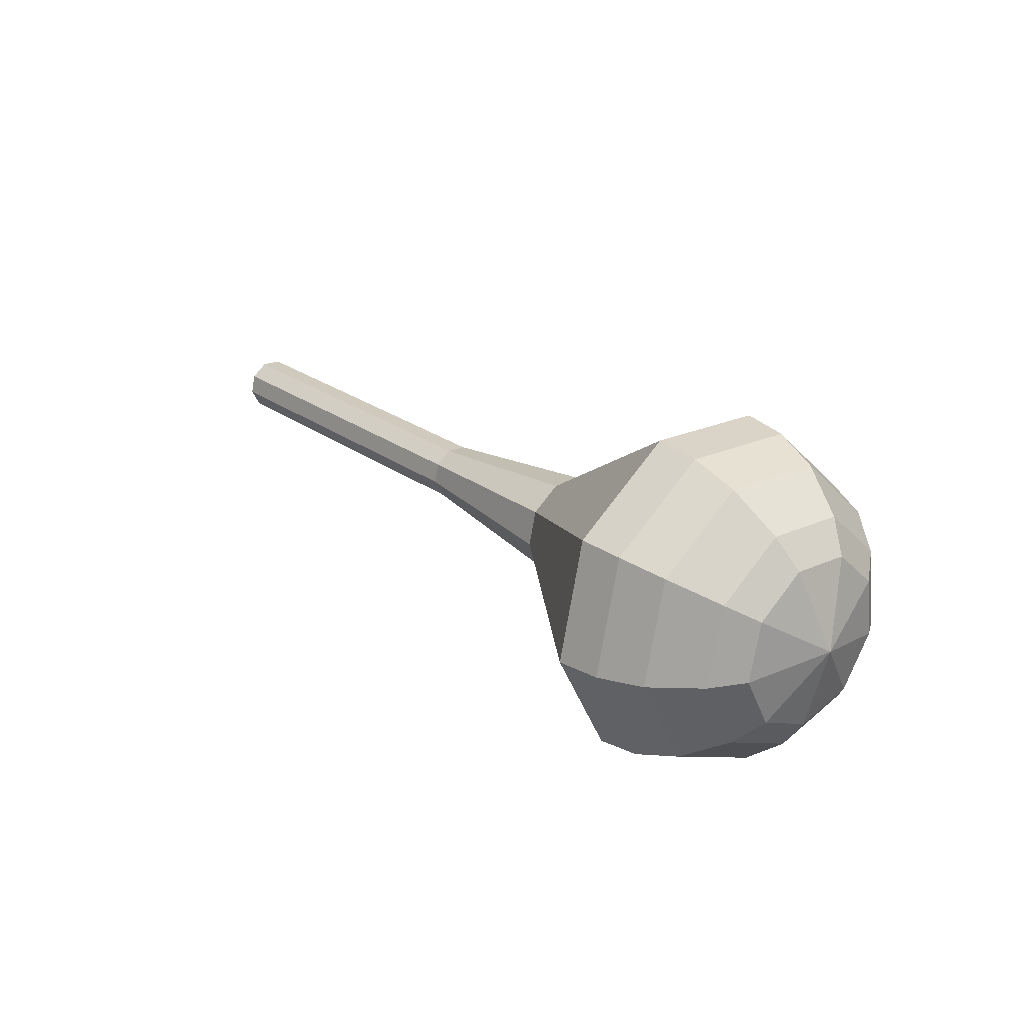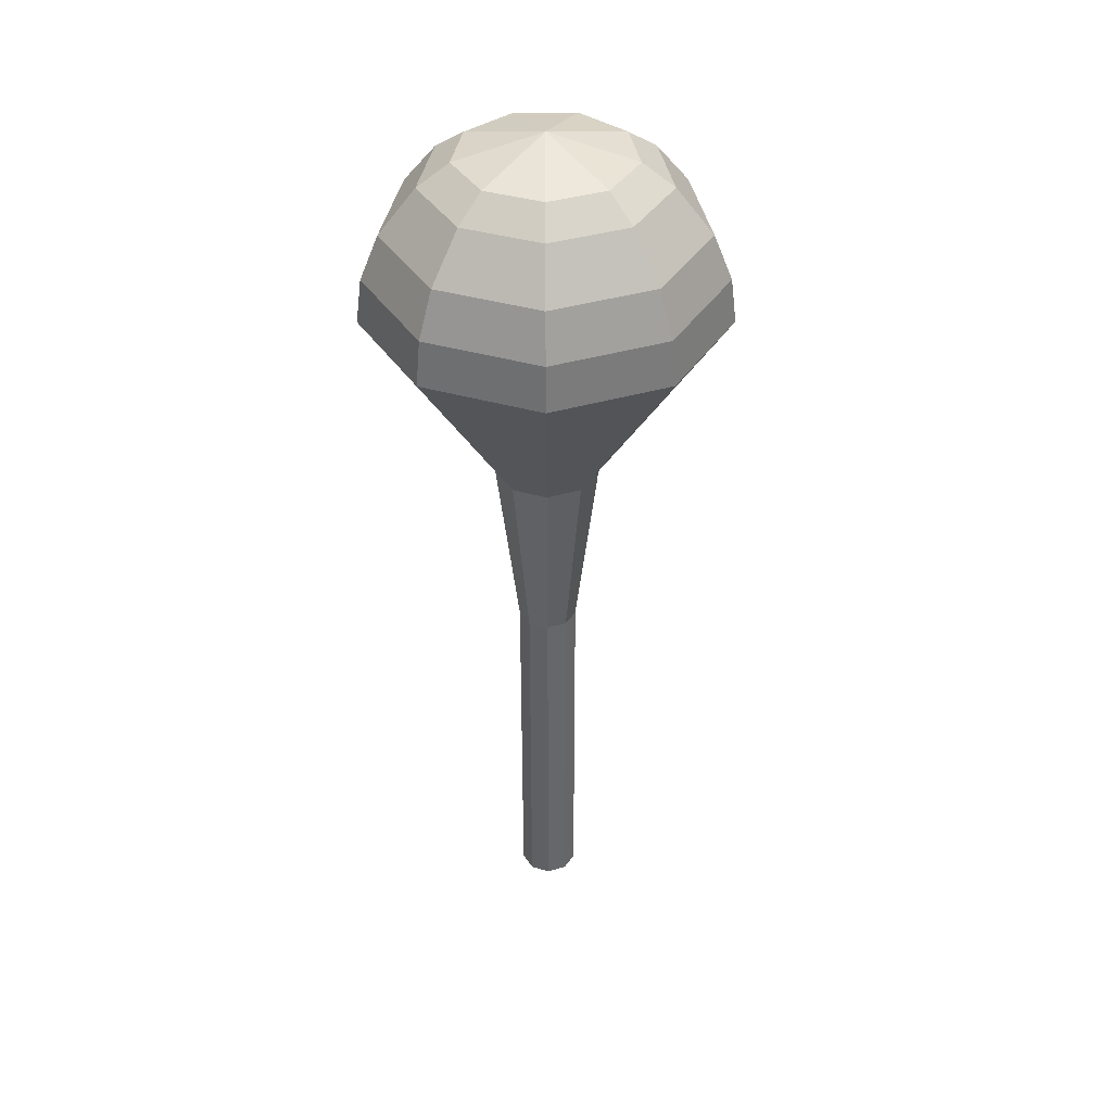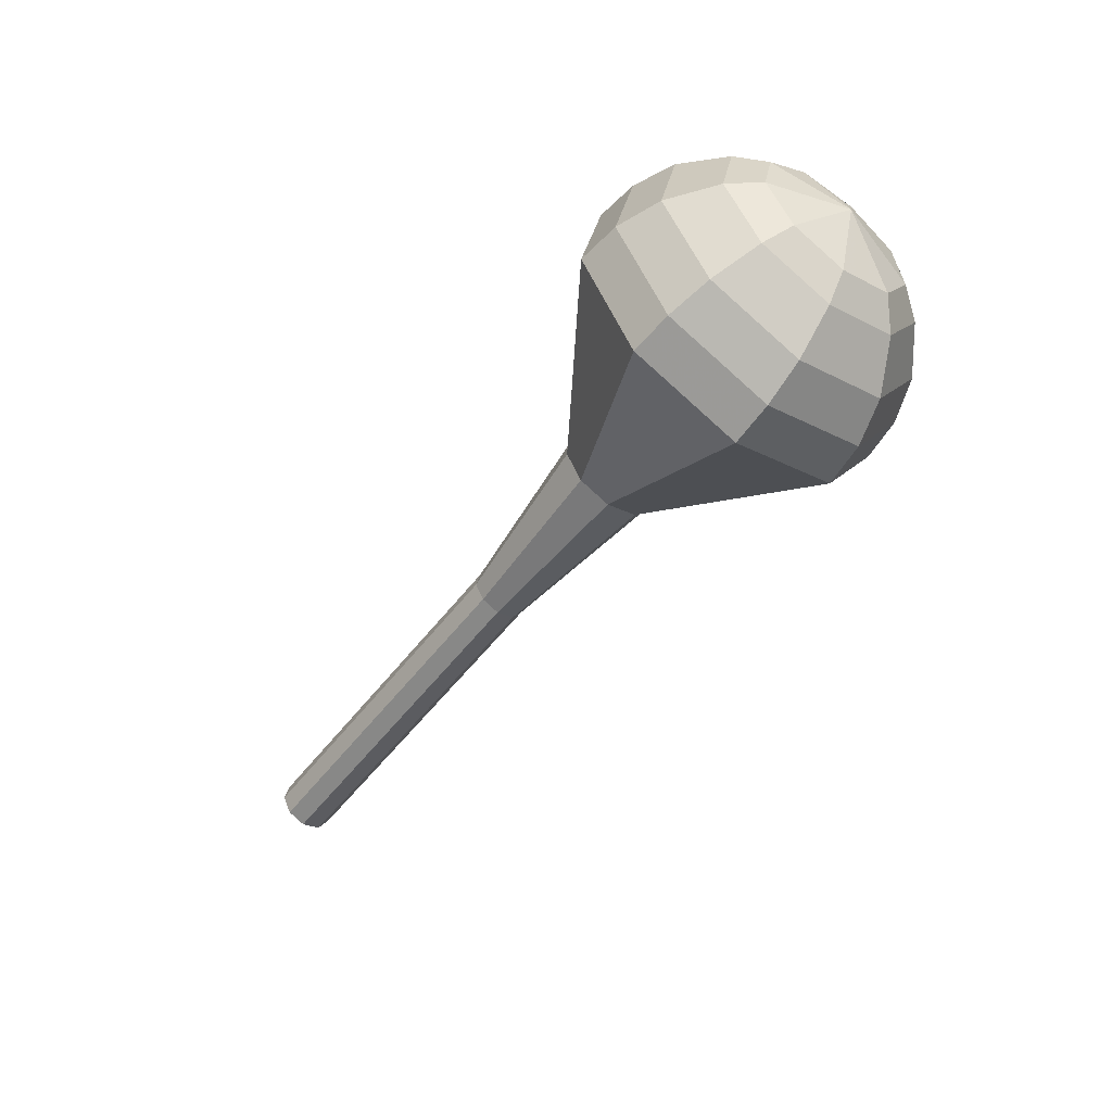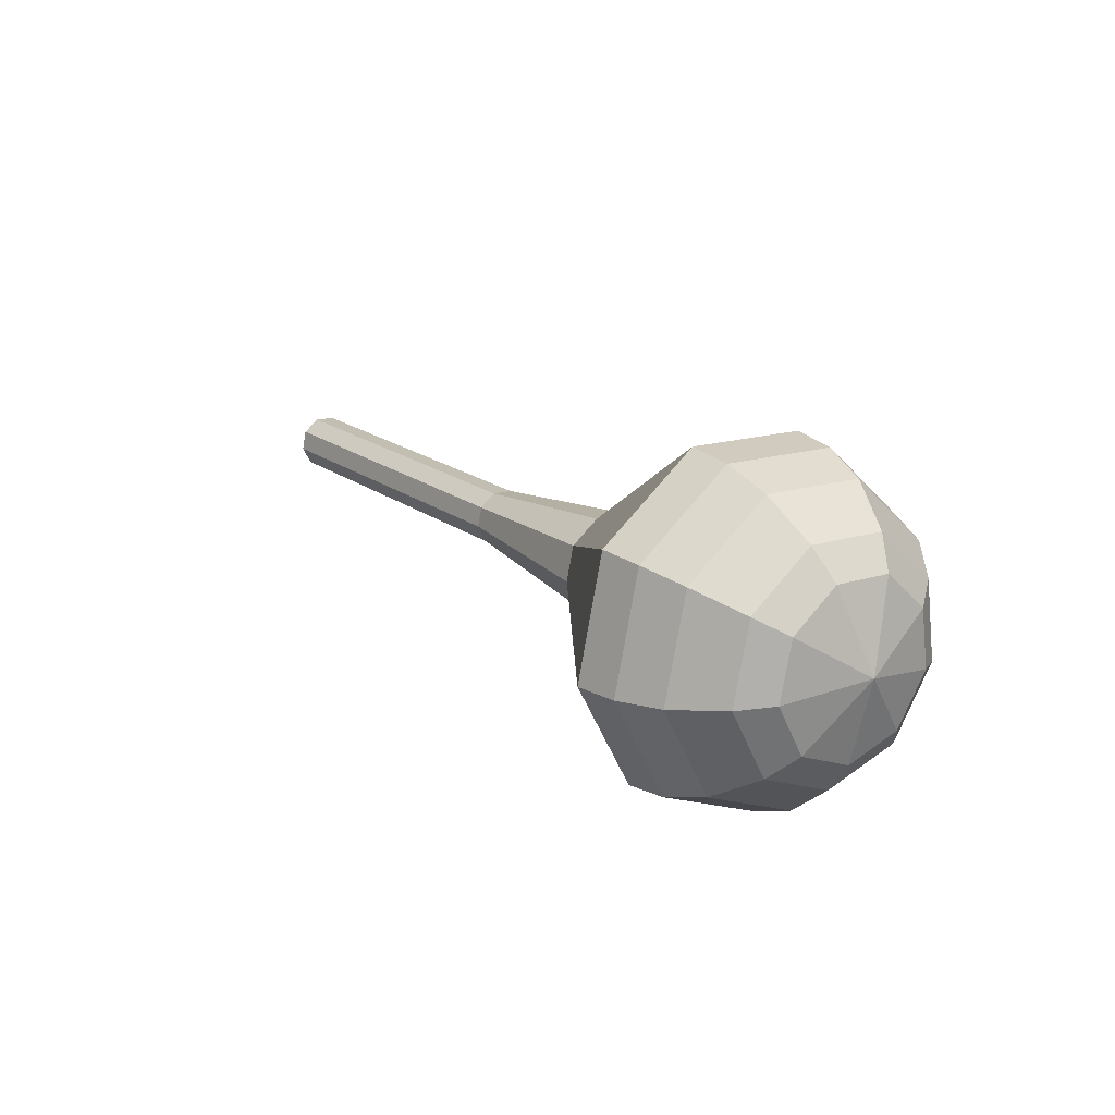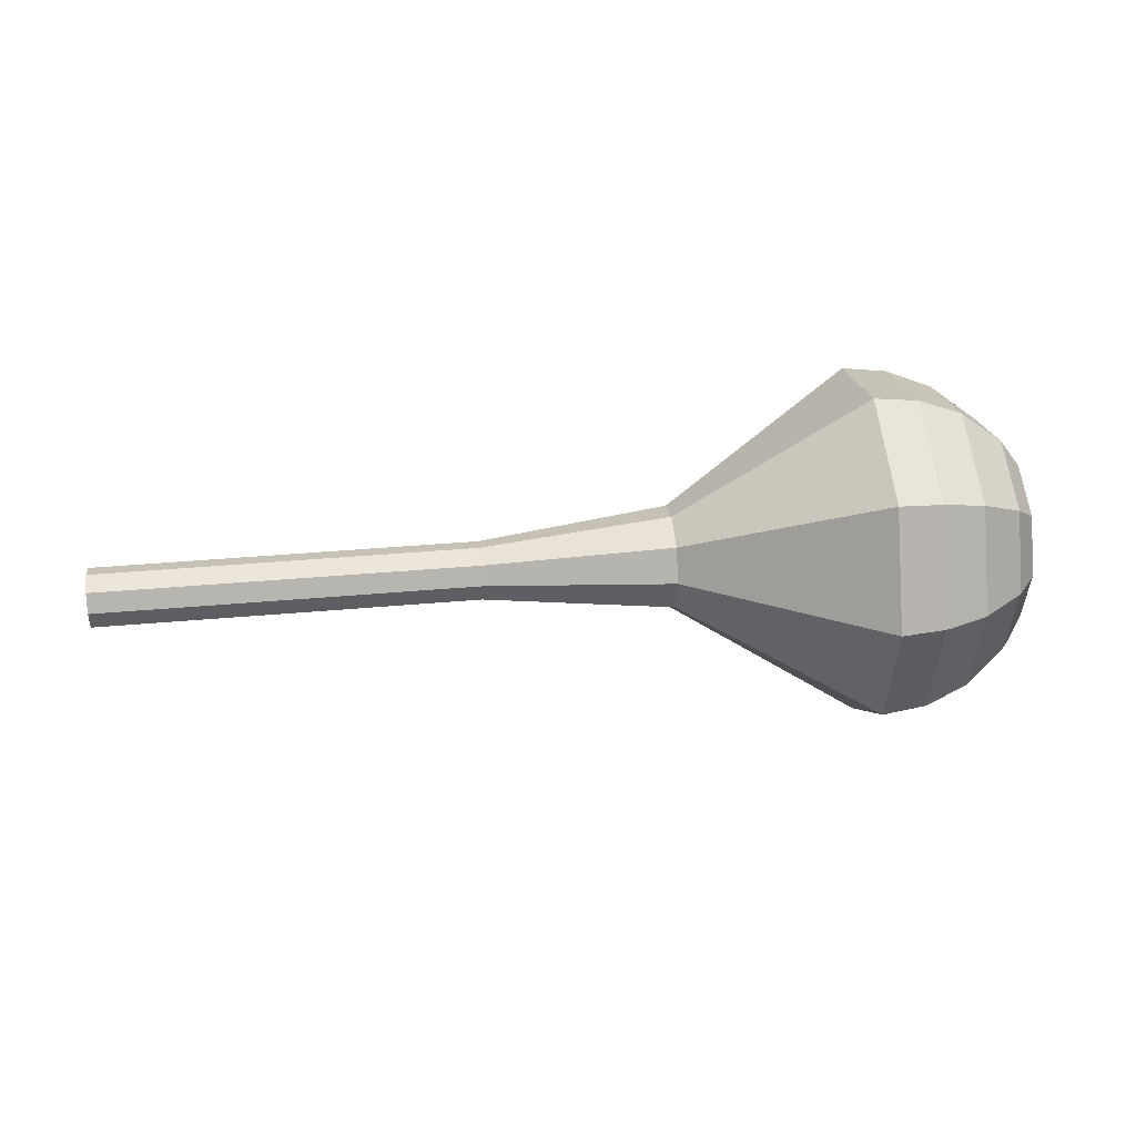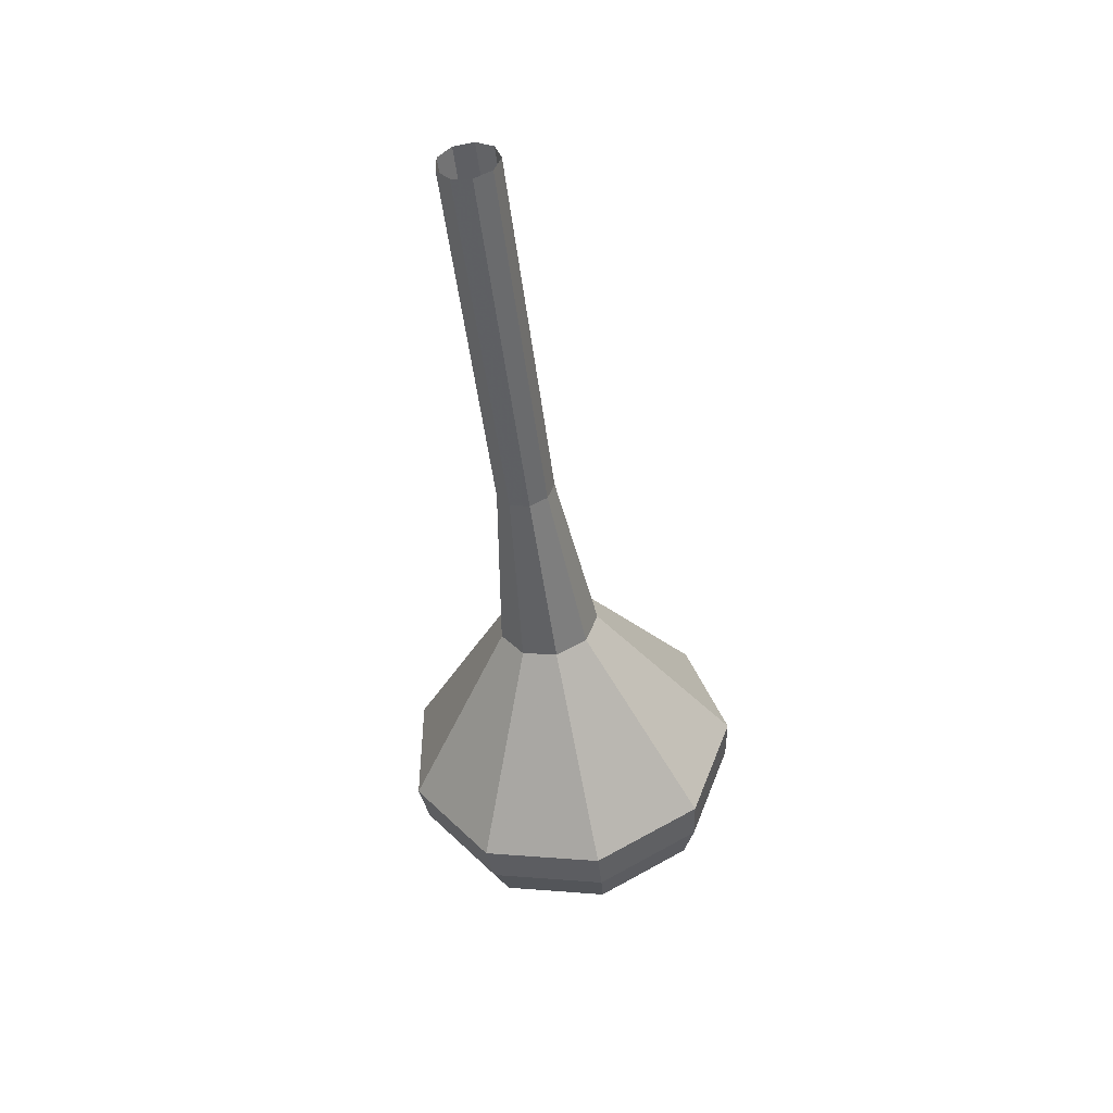
<metadata>
{"format":"obj","ext":"obj","renderer":"f3d","projection":"perspective","resolution":1024,"background":"white","views":[{"elev":20.3,"azim":51.5,"up":"+Y"},{"elev":-53.9,"azim":91.8,"up":"+Y"},{"elev":-57.4,"azim":55.2,"up":"+Y"},{"elev":14.6,"azim":56.2,"up":"+Y"},{"elev":59.5,"azim":-4.7,"up":"+Y"},{"elev":-44.9,"azim":-86.2,"up":"+Z"}]}
</metadata>
<code>
g tube1
v 158.2 155.5 160.5
v 158.2 155.8 159.7
v 158.2 156.5 159.3
v 158.3 157.3 159.4
v 158.3 157.9 160.1
v 158.3 157.9 160.9
v 158.3 157.3 161.6
v 158.3 156.5 161.7
v 158.2 155.7 161.3
v 158.2 155.5 160.5
v 162.2 155.2 160.4
v 162.1 155.5 159.6
v 162.2 156.3 159.1
v 162.2 157.1 159.3
v 162.3 157.7 159.9
v 162.3 157.7 160.8
v 162.3 157.1 161.4
v 162.2 156.3 161.6
v 162.2 155.5 161.2
v 162.2 155.2 160.4
v 166.1 155 160.2
v 166.1 155.3 159.4
v 166.1 156.1 159
v 166.2 156.9 159.2
v 166.2 157.5 159.8
v 166.3 157.5 160.7
v 166.3 156.9 161.3
v 166.2 156.1 161.5
v 166.2 155.3 161
v 166.1 155 160.2
v 170.1 154.8 160.1
v 170.1 155.1 159.3
v 170.1 155.9 158.9
v 170.2 156.7 159
v 170.2 157.2 159.7
v 170.2 157.2 160.5
v 170.2 156.7 161.2
v 170.2 155.8 161.3
v 170.1 155.1 160.9
v 170.1 154.8 160.1
v 174.1 154.6 160
v 174 154.9 159.2
v 174.1 155.6 158.8
v 174.1 156.5 158.9
v 174.2 157 159.6
v 174.2 157 160.4
v 174.2 156.5 161.1
v 174.2 155.6 161.2
v 174.1 154.9 160.8
v 174.1 154.6 160
v 181.9 153.2 159.7
v 181.9 153.7 158.3
v 182 155 157.6
v 182.1 156.5 157.8
v 182.2 157.5 159
v 182.2 157.5 160.5
v 182.2 156.5 161.6
v 182.1 155 161.9
v 182 153.7 161.2
v 181.9 153.2 159.7
v 189.6 147.5 159.5
v 189.5 149.3 154.7
v 189.7 153.7 152.1
v 190 158.8 153
v 190.3 162 156.9
v 190.5 162 162.1
v 190.4 158.7 166
v 190.2 153.7 166.9
v 189.8 149.3 164.3
v 189.6 147.5 159.5
v 191.5 147.6 159.4
v 191.4 149.4 154.8
v 191.6 153.7 152.3
v 191.9 158.5 153.2
v 192.2 161.7 157
v 192.3 161.7 161.9
v 192.3 158.5 165.7
v 192 153.6 166.6
v 191.7 149.3 164.1
v 191.5 147.6 159.4
v 193.4 148.3 159.4
v 193.3 149.8 155.2
v 193.5 153.7 153
v 193.7 158.1 153.8
v 194 160.9 157.2
v 194.1 160.9 161.6
v 194.1 158 165
v 193.9 153.7 165.8
v 193.6 149.8 163.6
v 193.4 148.3 159.4
v 195.3 149.7 159.3
v 195.3 150.9 156.1
v 195.4 153.8 154.4
v 195.6 157.2 155
v 195.8 159.4 157.6
v 195.9 159.4 161
v 195.9 157.2 163.6
v 195.7 153.8 164.2
v 195.5 150.9 162.5
v 195.3 149.7 159.3
v 196.4 151 159.3
v 196.3 151.9 157
v 196.4 154 155.7
v 196.6 156.5 156.2
v 196.7 158.1 158.1
v 196.8 158.1 160.5
v 196.7 156.5 162.4
v 196.6 154 162.9
v 196.5 151.9 161.6
v 196.4 151 159.3
v 197.5 154.6 159.3
v 197.5 154.6 159.3
v 197.5 154.6 159.3
v 197.5 154.6 159.3
v 197.5 154.6 159.3
v 197.5 154.6 159.3
v 197.5 154.6 159.3
v 197.5 154.6 159.3
v 197.5 154.6 159.3
v 197.5 154.6 159.3
f 1 2 12
f 12 11 1
f 2 3 13
f 13 12 2
f 3 4 14
f 14 13 3
f 4 5 15
f 15 14 4
f 5 6 16
f 16 15 5
f 6 7 17
f 17 16 6
f 7 8 18
f 18 17 7
f 8 9 19
f 19 18 8
f 9 10 20
f 20 19 9
f 11 12 22
f 22 21 11
f 12 13 23
f 23 22 12
f 13 14 24
f 24 23 13
f 14 15 25
f 25 24 14
f 15 16 26
f 26 25 15
f 16 17 27
f 27 26 16
f 17 18 28
f 28 27 17
f 18 19 29
f 29 28 18
f 19 20 30
f 30 29 19
f 21 22 32
f 32 31 21
f 22 23 33
f 33 32 22
f 23 24 34
f 34 33 23
f 24 25 35
f 35 34 24
f 25 26 36
f 36 35 25
f 26 27 37
f 37 36 26
f 27 28 38
f 38 37 27
f 28 29 39
f 39 38 28
f 29 30 40
f 40 39 29
f 31 32 42
f 42 41 31
f 32 33 43
f 43 42 32
f 33 34 44
f 44 43 33
f 34 35 45
f 45 44 34
f 35 36 46
f 46 45 35
f 36 37 47
f 47 46 36
f 37 38 48
f 48 47 37
f 38 39 49
f 49 48 38
f 39 40 50
f 50 49 39
f 41 42 52
f 52 51 41
f 42 43 53
f 53 52 42
f 43 44 54
f 54 53 43
f 44 45 55
f 55 54 44
f 45 46 56
f 56 55 45
f 46 47 57
f 57 56 46
f 47 48 58
f 58 57 47
f 48 49 59
f 59 58 48
f 49 50 60
f 60 59 49
f 51 52 62
f 62 61 51
f 52 53 63
f 63 62 52
f 53 54 64
f 64 63 53
f 54 55 65
f 65 64 54
f 55 56 66
f 66 65 55
f 56 57 67
f 67 66 56
f 57 58 68
f 68 67 57
f 58 59 69
f 69 68 58
f 59 60 70
f 70 69 59
f 61 62 72
f 72 71 61
f 62 63 73
f 73 72 62
f 63 64 74
f 74 73 63
f 64 65 75
f 75 74 64
f 65 66 76
f 76 75 65
f 66 67 77
f 77 76 66
f 67 68 78
f 78 77 67
f 68 69 79
f 79 78 68
f 69 70 80
f 80 79 69
f 71 72 82
f 82 81 71
f 72 73 83
f 83 82 72
f 73 74 84
f 84 83 73
f 74 75 85
f 85 84 74
f 75 76 86
f 86 85 75
f 76 77 87
f 87 86 76
f 77 78 88
f 88 87 77
f 78 79 89
f 89 88 78
f 79 80 90
f 90 89 79
f 81 82 92
f 92 91 81
f 82 83 93
f 93 92 82
f 83 84 94
f 94 93 83
f 84 85 95
f 95 94 84
f 85 86 96
f 96 95 85
f 86 87 97
f 97 96 86
f 87 88 98
f 98 97 87
f 88 89 99
f 99 98 88
f 89 90 100
f 100 99 89
f 91 92 102
f 102 101 91
f 92 93 103
f 103 102 92
f 93 94 104
f 104 103 93
f 94 95 105
f 105 104 94
f 95 96 106
f 106 105 95
f 96 97 107
f 107 106 96
f 97 98 108
f 108 107 97
f 98 99 109
f 109 108 98
f 99 100 110
f 110 109 99
f 101 102 112
f 112 111 101
f 102 103 113
f 113 112 102
f 103 104 114
f 114 113 103
f 104 105 115
f 115 114 104
f 105 106 116
f 116 115 105
f 106 107 117
f 117 116 106
f 107 108 118
f 118 117 107
f 108 109 119
f 119 118 108
f 109 110 120
f 120 119 109
g

</code>
